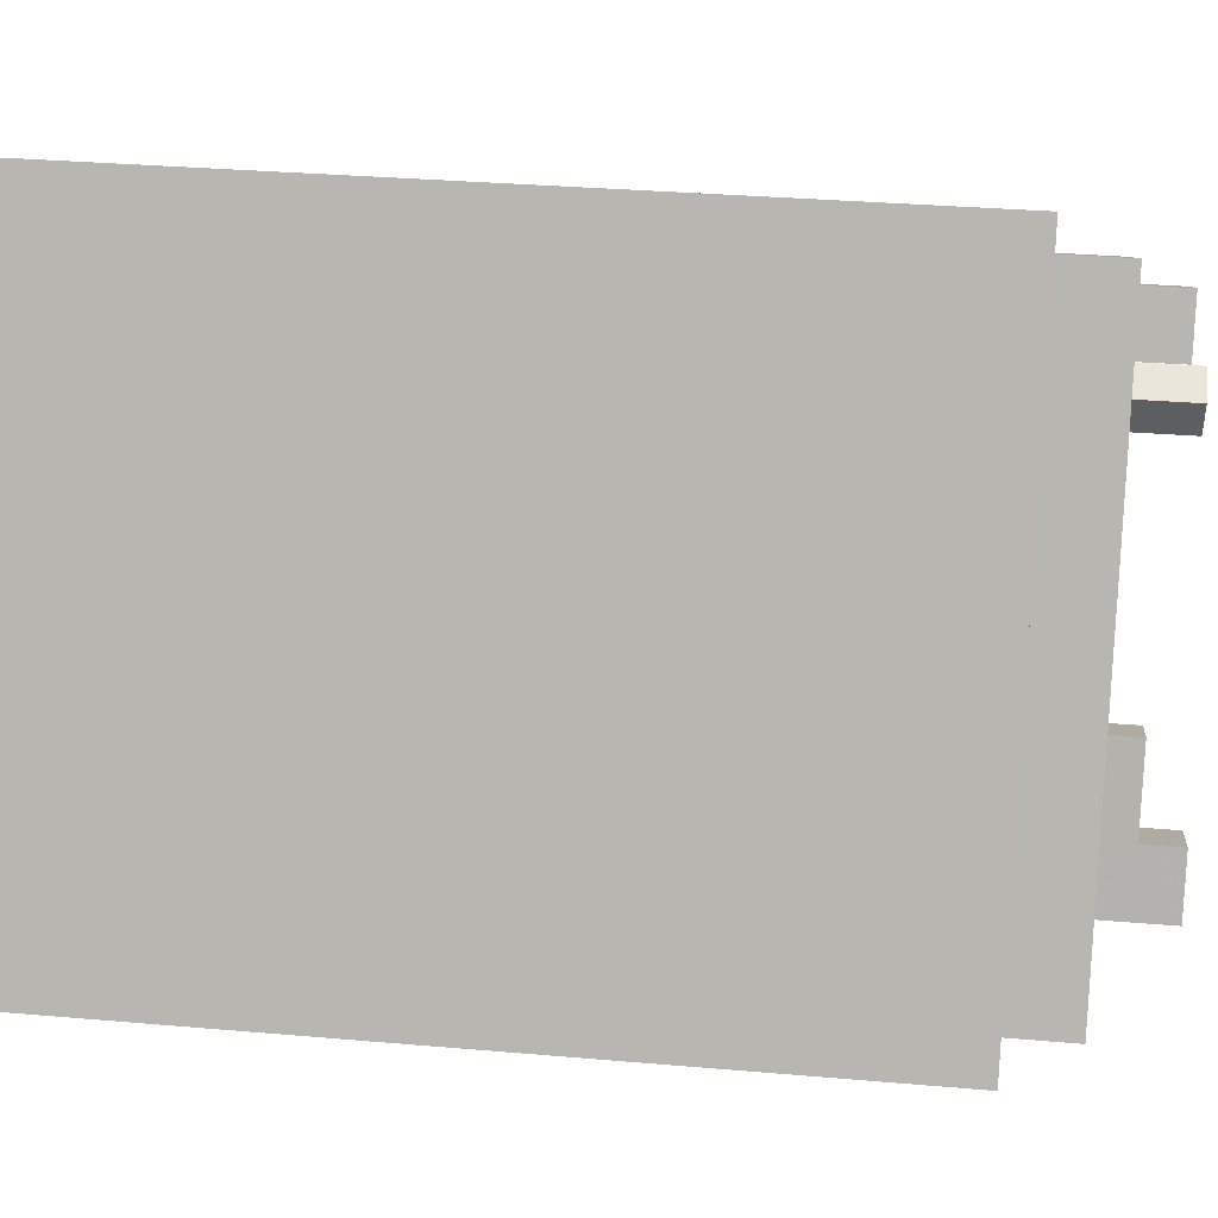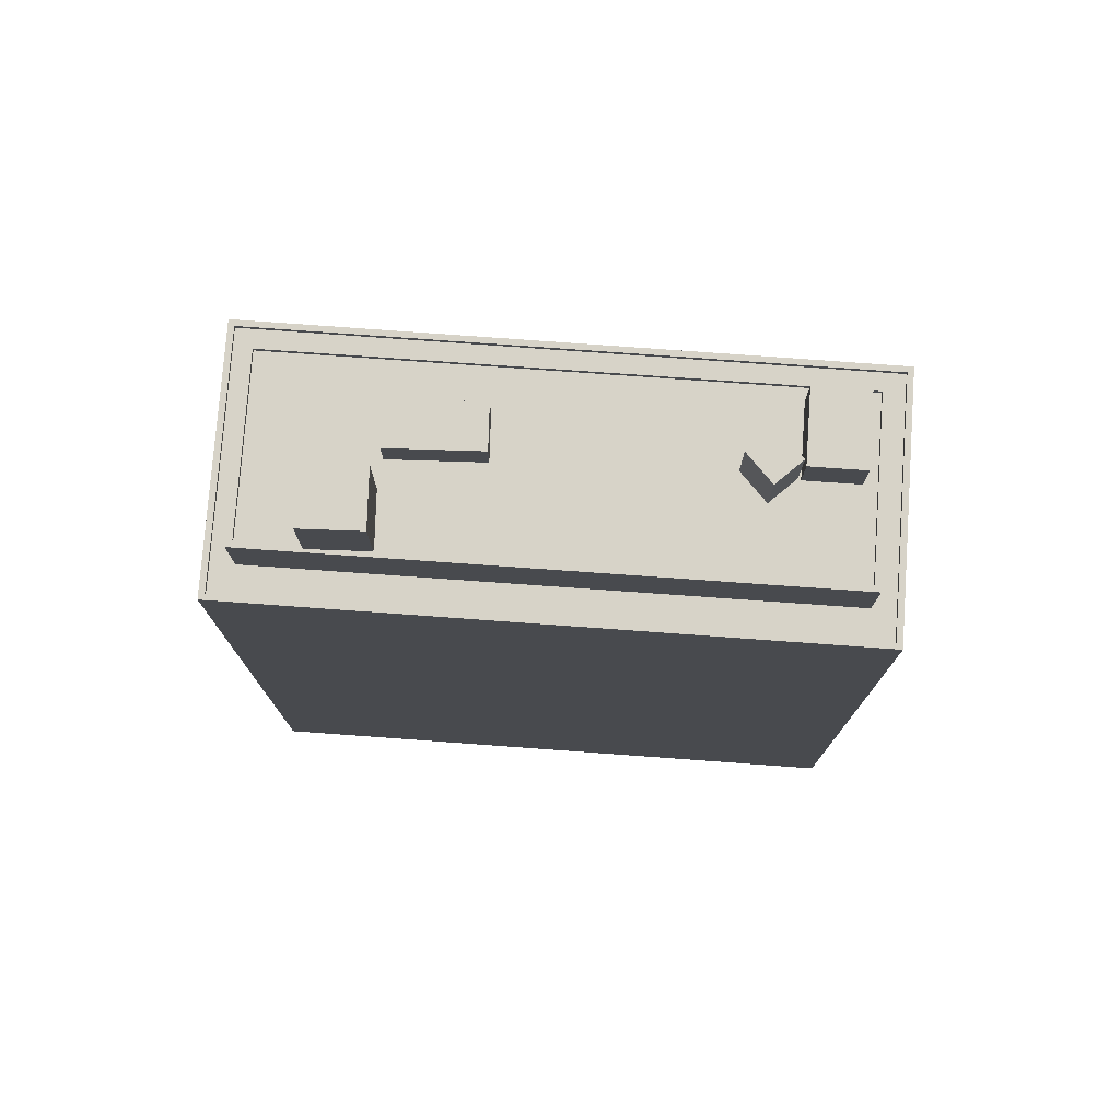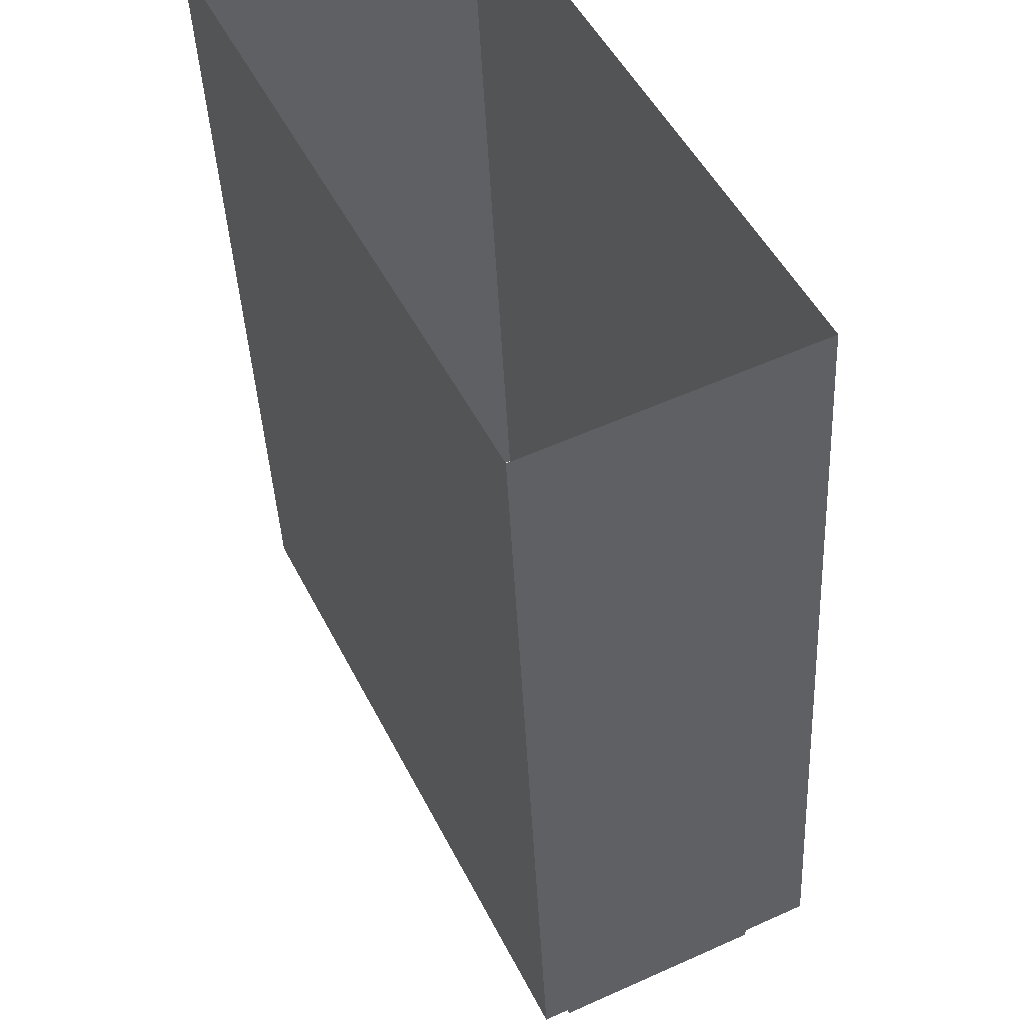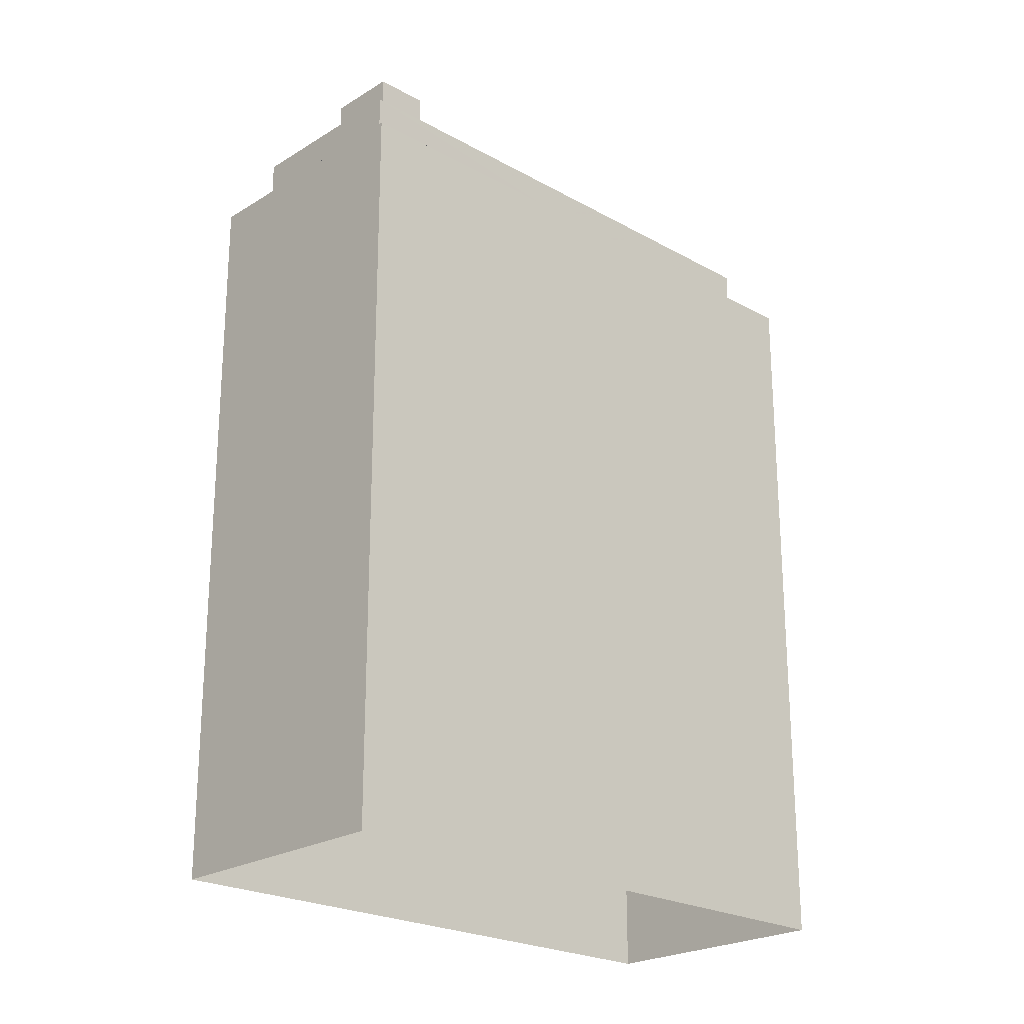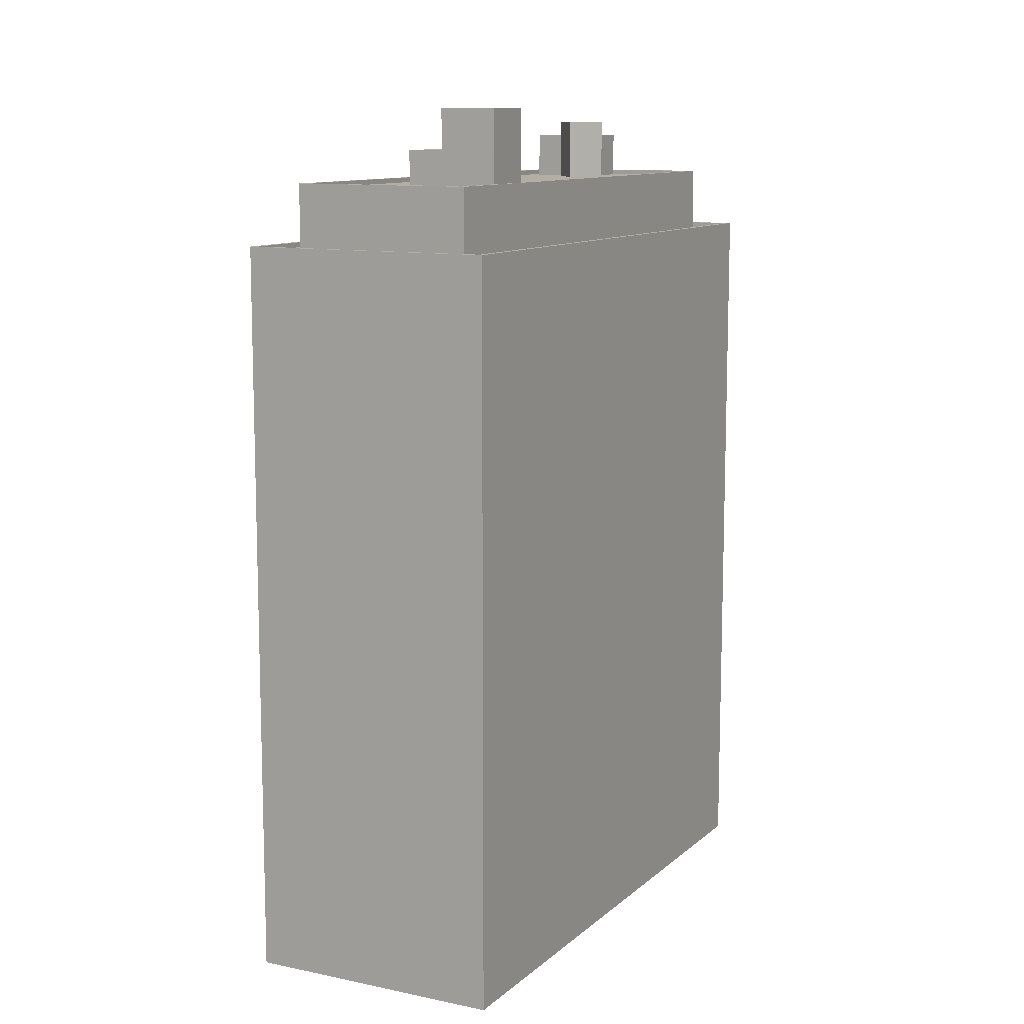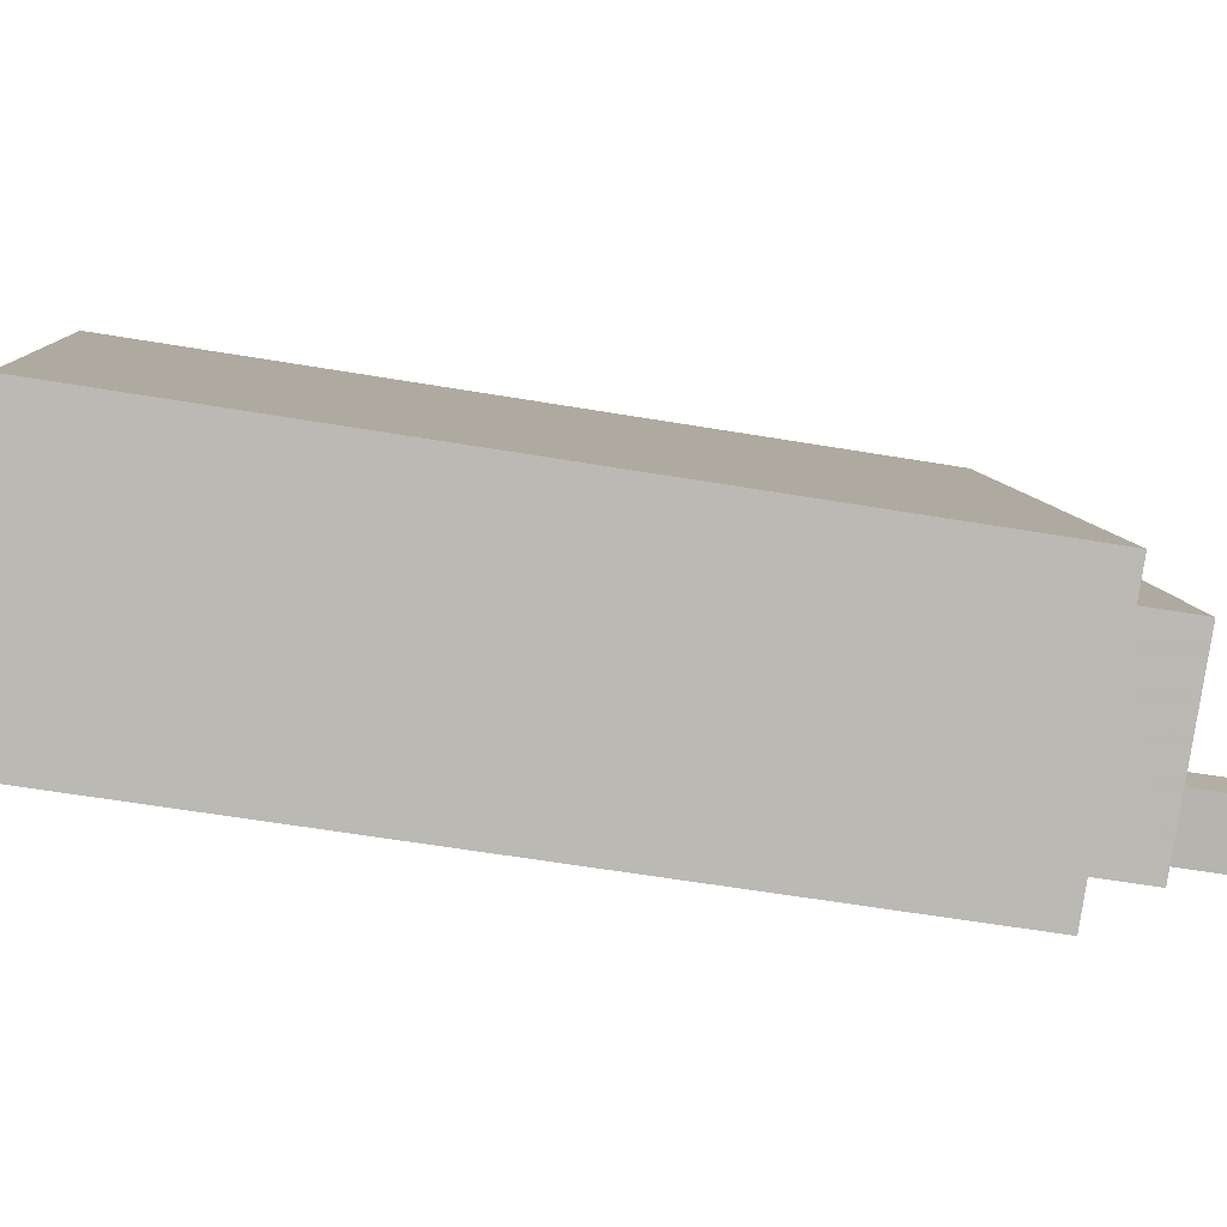
<metadata>
{"format":"obj","ext":"obj","renderer":"f3d","projection":"perspective","resolution":1024,"background":"white","views":[{"elev":32.4,"azim":-83.1,"up":"+Y"},{"elev":76.9,"azim":68.6,"up":"+Z"},{"elev":-40.6,"azim":-177.3,"up":"+Y"},{"elev":-23.0,"azim":-159.1,"up":"+Z"},{"elev":10.9,"azim":2.0,"up":"+Z"},{"elev":-57.3,"azim":-100.0,"up":"+Y"}]}
</metadata>
<code>
v -8338 -3.779e+04 66.28
v -8349 -3.779e+04 66.28
v -8349 -3.779e+04 66.03
v -8338 -3.779e+04 66.03
v -8351 -3.782e+04 66.03
v -8351 -3.782e+04 66.28
v -8352 -3.782e+04 66.03
v -8361 -3.781e+04 66.04
v -8362 -3.781e+04 66.04
v -8362 -3.781e+04 66.29
v -8337 -3.779e+04 66.28
v -8351 -3.782e+04 28.36
v -8337 -3.779e+04 28.35
v -8351 -3.782e+04 66.28
v -8363 -3.781e+04 66.29
v -8363 -3.781e+04 28.36
v -8349 -3.779e+04 66.28
v -8349 -3.779e+04 28.36
v -8352 -3.782e+04 66.03
v -8340 -3.779e+04 66.03
v -8340 -3.779e+04 69.38
v -8352 -3.782e+04 69.39
v -8340 -3.779e+04 69.38
v -8348 -3.779e+04 69.14
v -8340 -3.779e+04 69.13
v -8348 -3.779e+04 69.39
v -8351 -3.781e+04 69.39
v -8352 -3.782e+04 69.14
v -8352 -3.782e+04 69.39
v -8351 -3.781e+04 69.14
v -8340 -3.779e+04 69.13
v -8341 -3.779e+04 69.13
v -8349 -3.781e+04 69.14
v -8349 -3.781e+04 69.39
v -8360 -3.781e+04 69.14
v -8360 -3.781e+04 69.39
v -8355 -3.782e+04 69.14
v -8352 -3.78e+04 69.14
v -8348 -3.779e+04 69.14
v -8360 -3.781e+04 66.04
v -8360 -3.781e+04 69.39
v -8348 -3.779e+04 69.39
v -8348 -3.779e+04 66.03
v -8353 -3.781e+04 70.94
v -8355 -3.781e+04 70.94
v -8355 -3.781e+04 69.14
v -8353 -3.781e+04 69.14
v -8353 -3.78e+04 70.94
v -8353 -3.78e+04 69.14
v -8351 -3.781e+04 70.94
v -8351 -3.781e+04 69.14
v -8353 -3.781e+04 69.14
v -8353 -3.781e+04 73.07
v -8350 -3.781e+04 73.07
v -8350 -3.781e+04 69.39
v -8352 -3.781e+04 73.07
v -8352 -3.781e+04 69.14
v -8349 -3.781e+04 69.39
v -8349 -3.781e+04 73.07
v -8347 -3.78e+04 72.28
v -8347 -3.779e+04 72.28
v -8347 -3.779e+04 69.14
v -8347 -3.78e+04 69.14
v -8346 -3.779e+04 72.28
v -8346 -3.779e+04 69.14
v -8345 -3.779e+04 72.27
v -8345 -3.779e+04 69.13
v -8344 -3.779e+04 71.46
v -8345 -3.779e+04 71.46
v -8345 -3.779e+04 69.14
v -8344 -3.779e+04 69.13
v -8349 -3.779e+04 71.46
v -8349 -3.779e+04 69.14
v -8348 -3.779e+04 71.46
v -8348 -3.779e+04 69.14
v -8347 -3.78e+04 69.14
f 13 16 18
f 13 12 16
f 1 2 3
f 4 1 3
f 1 4 5
f 6 1 5
f 7 8 6
f 5 7 6
f 8 9 10
f 6 8 10
f 2 9 3
f 2 10 9
f 11 12 13
f 11 14 12
f 14 15 16
f 12 14 16
f 17 18 16
f 15 17 16
f 18 11 13
f 18 17 11
f 19 20 21
f 22 19 21
f 23 24 25
f 23 26 24
f 27 28 29
f 27 30 28
f 31 32 23
f 25 31 23
f 32 33 34
f 23 32 34
f 35 36 37
f 37 29 28
f 37 36 29
f 38 39 26
f 35 38 36
f 39 24 26
f 36 38 26
f 40 19 22
f 41 40 22
f 40 41 42
f 43 40 42
f 21 43 42
f 21 20 43
f 44 45 46
f 47 44 46
f 46 48 49
f 46 45 48
f 49 50 51
f 49 48 50
f 50 44 47
f 51 50 47
f 52 27 53
f 53 27 54
f 52 30 27
f 54 27 55
f 56 52 53
f 56 57 52
f 33 57 34
f 58 34 59
f 59 34 56
f 34 57 56
f 55 59 54
f 55 58 59
f 60 61 62
f 63 60 62
f 62 64 65
f 62 61 64
f 65 66 67
f 65 64 66
f 66 60 63
f 67 66 63
f 68 69 70
f 71 68 70
f 69 72 73
f 70 69 73
f 73 74 75
f 73 72 74
f 75 68 71
f 75 74 68
f 19 8 7
f 19 40 8
f 19 5 4
f 19 7 5
f 40 9 8
f 4 3 43
f 9 43 3
f 19 4 20
f 4 43 20
f 43 9 40
f 6 14 11
f 1 6 11
f 6 10 14
f 10 15 14
f 11 17 2
f 1 11 2
f 2 17 15
f 2 15 10
f 51 63 76
f 51 67 63
f 67 33 32
f 37 28 52
f 37 52 47
f 47 57 51
f 52 28 30
f 51 57 33
f 47 52 57
f 51 33 67
f 71 32 31
f 32 70 67
f 39 73 75
f 76 62 38
f 38 73 39
f 76 63 62
f 32 71 70
f 65 70 73
f 67 70 65
f 62 65 73
f 38 62 73
f 76 38 51
f 46 37 47
f 35 49 38
f 38 49 51
f 46 35 37
f 46 49 35
f 25 24 71
f 31 25 71
f 24 39 75
f 24 75 71
f 58 23 34
f 23 58 21
f 29 22 55
f 27 29 55
f 22 21 58
f 22 58 55
f 29 36 22
f 36 41 22
f 21 42 26
f 23 21 26
f 42 41 36
f 26 42 36
f 48 45 44
f 50 48 44
f 56 53 54
f 59 56 54
f 60 64 61
f 60 66 64
f 68 72 69
f 68 74 72

</code>
